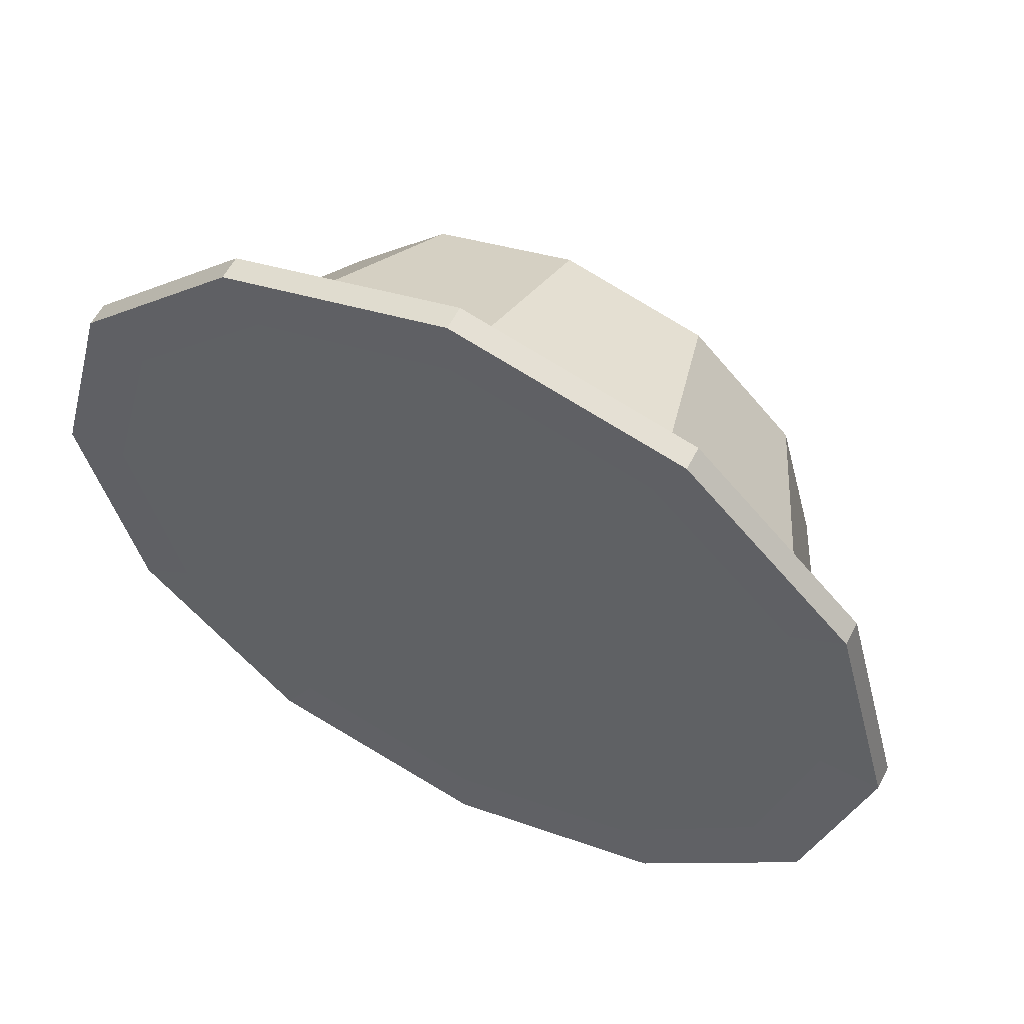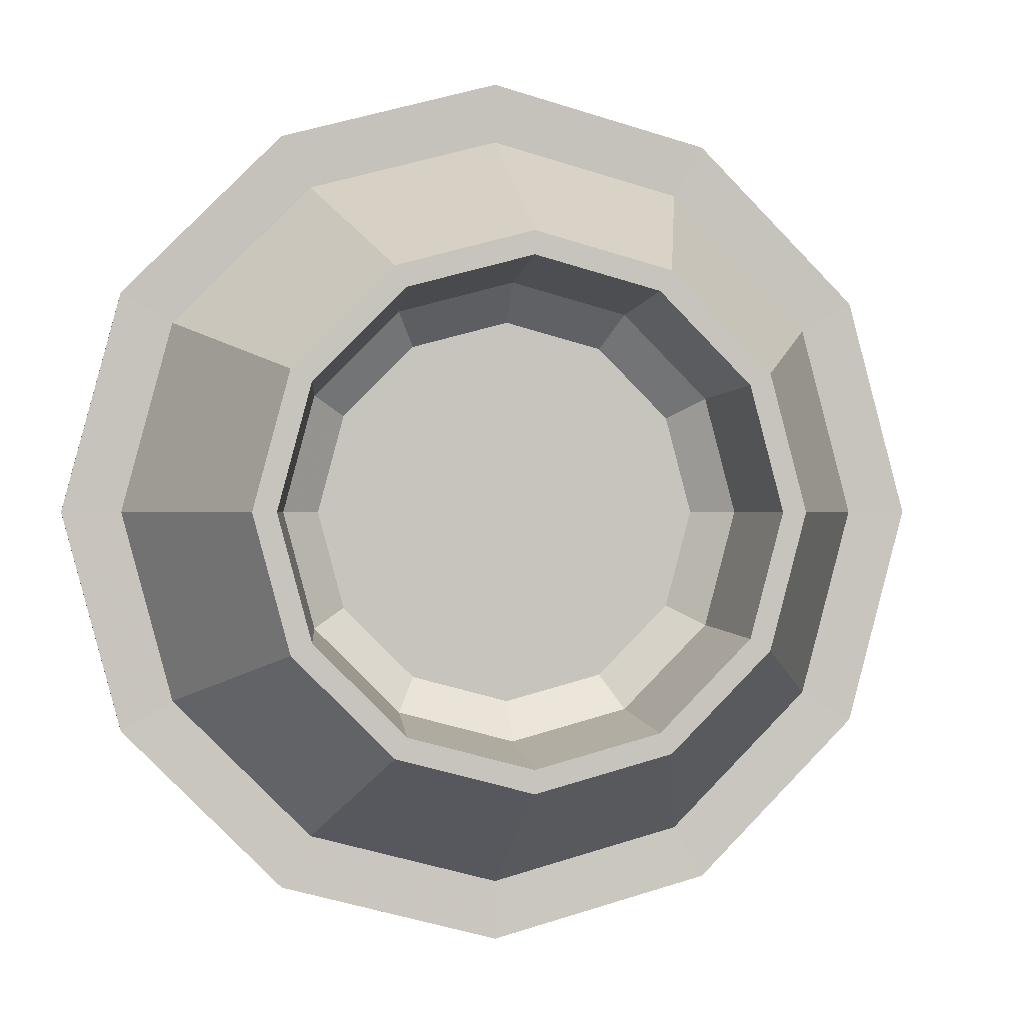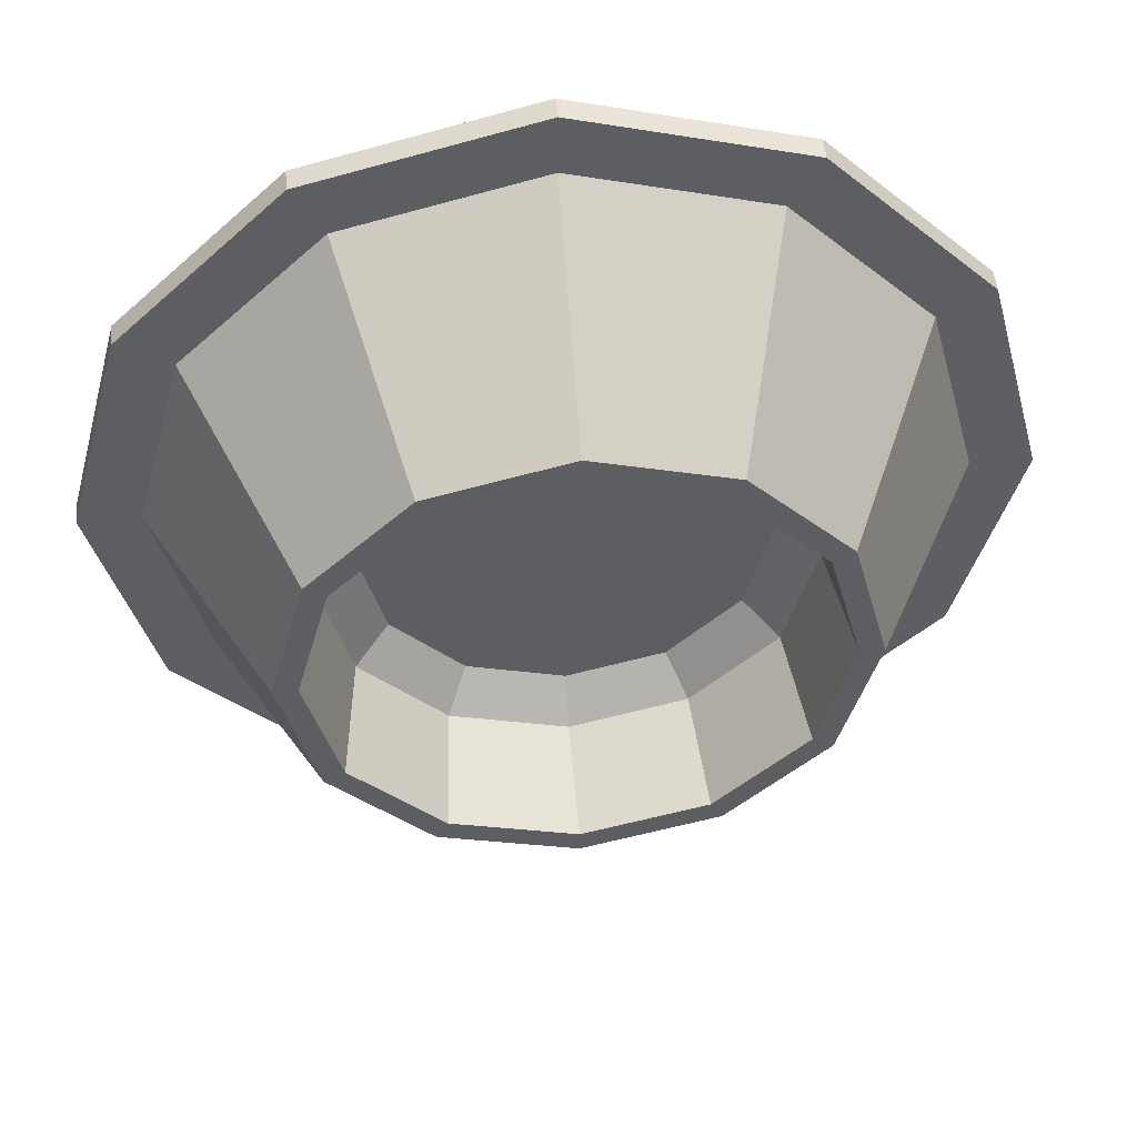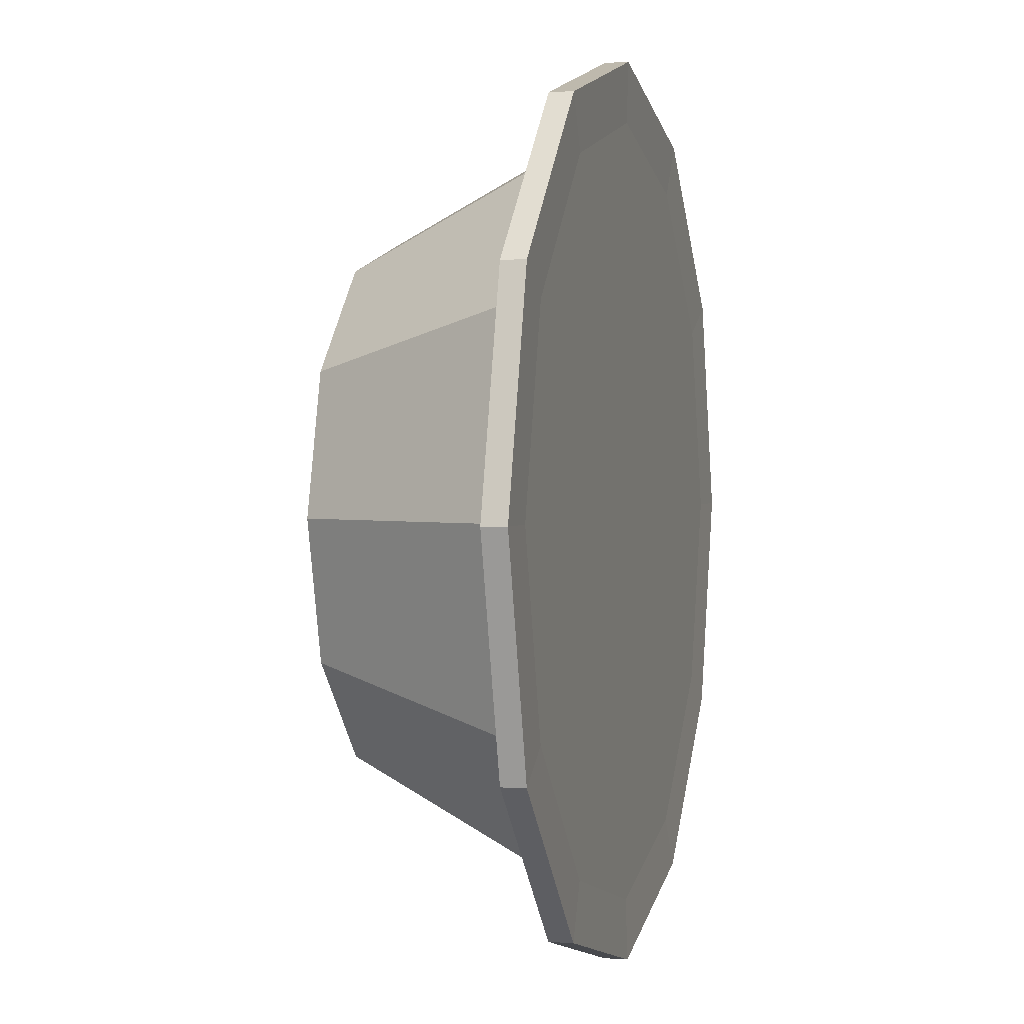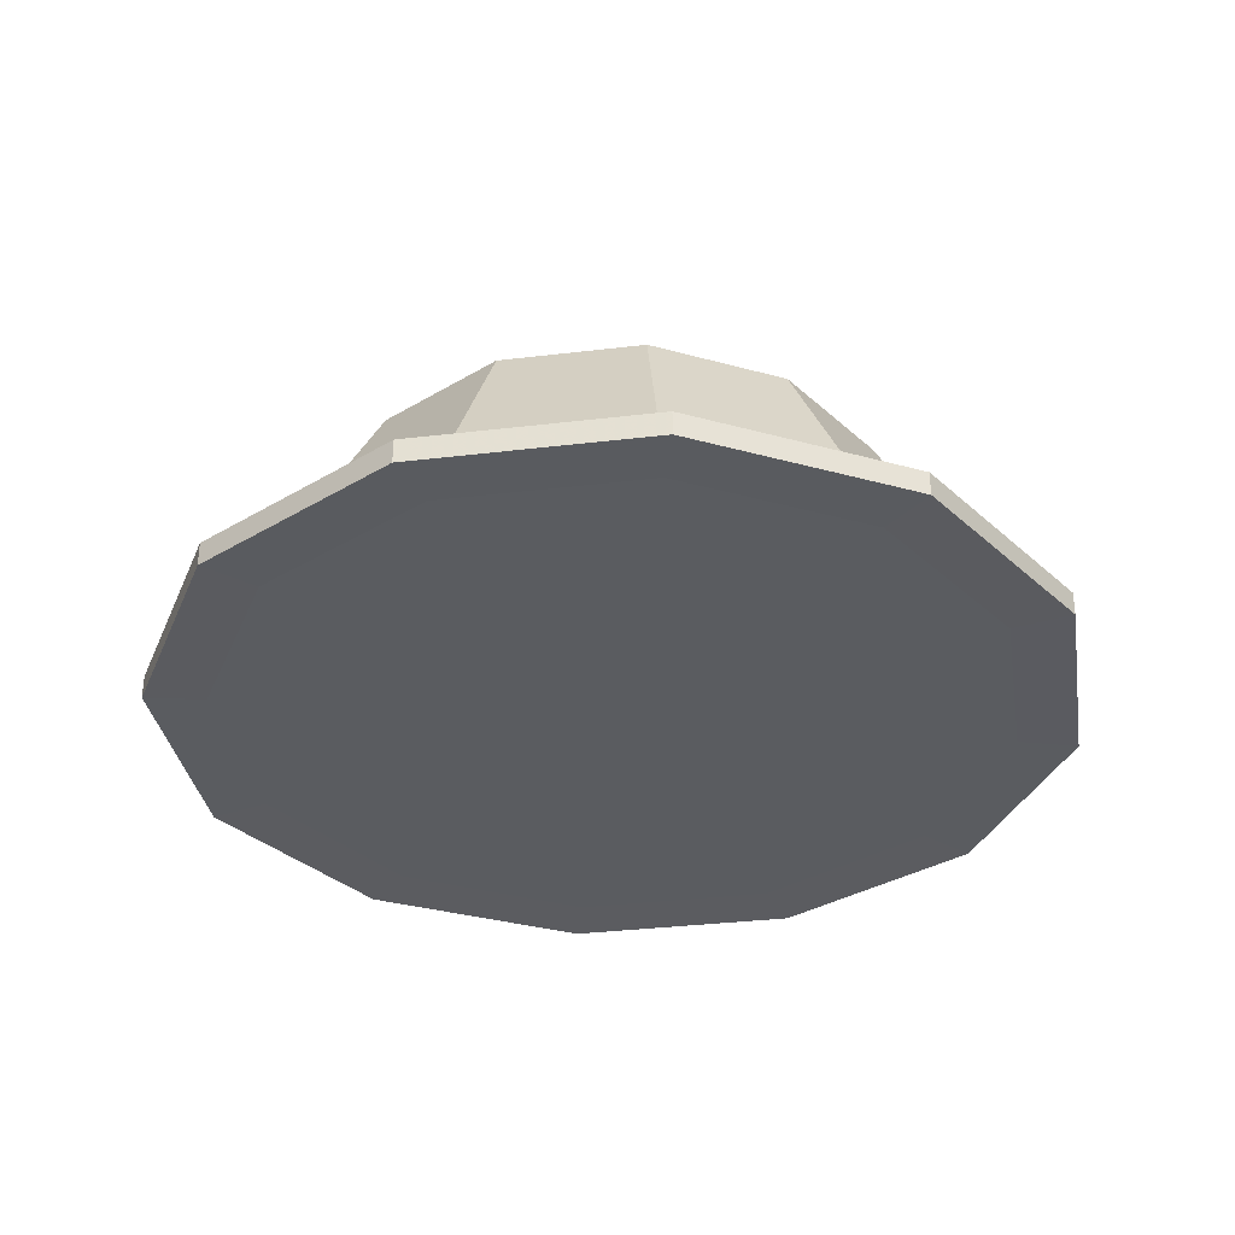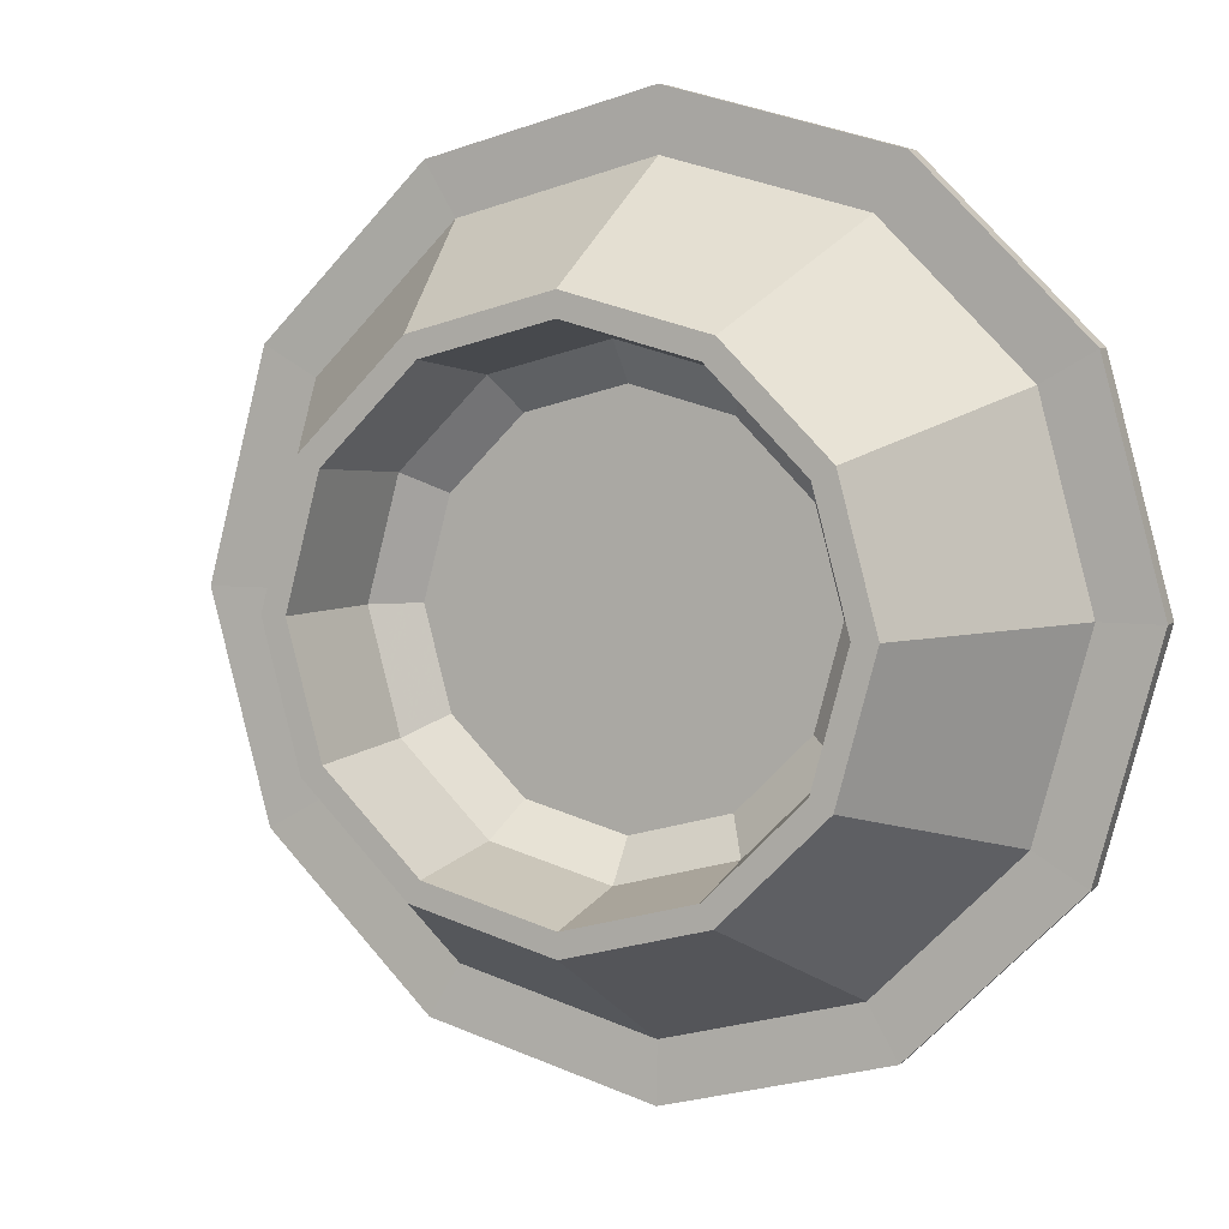
<metadata>
{"format":"obj","ext":"obj","renderer":"f3d","projection":"perspective","resolution":1024,"background":"white","views":[{"elev":57.1,"azim":26.9,"up":"+Z"},{"elev":0.1,"azim":169.4,"up":"+Z"},{"elev":49.2,"azim":174.9,"up":"+Z"},{"elev":1.5,"azim":-74.6,"up":"+Z"},{"elev":-33.7,"azim":174.3,"up":"+Y"},{"elev":5.9,"azim":-157.2,"up":"+Z"}]}
</metadata>
<code>
v 1.413 -0.4588 -0.8156
v 0.8156 -0.4588 -1.413
v 0 -0.4588 -1.631
v -0.8156 -0.4588 -1.413
v -1.413 -0.4588 -0.8156
v -1.631 -0.4588 0
v -1.413 -0.4588 0.8156
v -0.8156 -0.4588 1.413
v 0 -0.4588 1.631
v 0.8156 -0.4588 1.413
v 1.413 -0.4588 0.8156
v 1.631 -0.4588 0
v 0.9904 0.4576 -0.5718
v 0.5718 0.4576 -0.9904
v 0 0.4576 -1.144
v -0.5718 0.4576 -0.9904
v -0.9904 0.4576 -0.5718
v -1.144 0.4576 0
v -0.9904 0.4576 0.5718
v -0.5718 0.4576 0.9904
v 0 0.4576 1.144
v 0.5718 0.4576 0.9904
v 0.9904 0.4576 0.5718
v 1.144 0.4576 0
v 1.413 -0.5451 -0.8156
v 0.8156 -0.5451 -1.413
v 0 -0.5451 -0
v 0 -0.5451 -1.631
v -0.8156 -0.5451 -1.413
v -1.413 -0.5451 -0.8156
v -1.631 -0.5451 -0
v -1.413 -0.5451 0.8156
v -0.8156 -0.5451 1.413
v 0 -0.5451 1.631
v 0.8156 -0.5451 1.413
v 1.413 -0.5451 0.8156
v 1.631 -0.5451 -0
v 1.633 -0.4521 -0.9426
v 0.9426 -0.4521 -1.633
v 1.633 -0.5518 -0.9426
v 0.9426 -0.5518 -1.633
v 0 -0.4521 -1.885
v 0 -0.5518 -1.885
v -0.9426 -0.4521 -1.633
v -0.9426 -0.5518 -1.633
v -1.633 -0.4521 -0.9426
v -1.633 -0.5518 -0.9426
v -1.885 -0.4521 0
v -1.885 -0.5518 -0
v -1.633 -0.4521 0.9426
v -1.633 -0.5518 0.9426
v -0.9426 -0.4521 1.633
v -0.9426 -0.5518 1.633
v 0 -0.4521 1.885
v 0 -0.5518 1.885
v 0.9426 -0.4521 1.633
v 0.9426 -0.5518 1.633
v 1.633 -0.4521 0.9426
v 1.633 -0.5518 0.9426
v 1.885 -0.4521 0
v 1.885 -0.5518 -0
v 0.9049 0.4576 -0.5224
v 0.5224 0.4576 -0.9049
v 0 0.4576 -1.045
v -0.5224 0.4576 -0.9049
v -0.9049 0.4576 -0.5224
v -1.045 0.4576 0
v -0.9049 0.4576 0.5224
v -0.5224 0.4576 0.9049
v 0 0.4576 1.045
v 0.5224 0.4576 0.9049
v 0.9049 0.4576 0.5224
v 1.045 0.4576 0
v 0.8439 -0.03136 -0.4873
v 0.4873 -0.03136 -0.8439
v 0 -0.03136 -0.9745
v -0.4873 -0.03136 -0.8439
v -0.8439 -0.03136 -0.4873
v -0.9745 -0.03136 0
v -0.8439 -0.03136 0.4873
v -0.4873 -0.03136 0.8439
v 0 -0.03136 0.9745
v 0.4873 -0.03136 0.8439
v 0.8439 -0.03136 0.4873
v 0.9745 -0.03136 0
v 0.7051 -0.1709 -0.4071
v 0.4071 -0.1709 -0.7051
v 0 -0.1709 0
v 0 -0.1709 -0.8142
v -0.4071 -0.1709 -0.7051
v -0.7051 -0.1709 -0.4071
v -0.8142 -0.1709 0
v -0.7051 -0.1709 0.4071
v -0.4071 -0.1709 0.7051
v 0 -0.1709 0.8142
v 0.4071 -0.1709 0.7051
v 0.7051 -0.1709 0.4071
v 0.8142 -0.1709 0
f 1 2 14 13
f 2 3 15 14
f 3 4 16 15
f 4 5 17 16
f 5 6 18 17
f 6 7 19 18
f 7 8 20 19
f 8 9 21 20
f 9 10 22 21
f 10 11 23 22
f 11 12 24 23
f 12 1 13 24
f 26 25 27
f 28 26 27
f 29 28 27
f 30 29 27
f 31 30 27
f 32 31 27
f 33 32 27
f 34 33 27
f 35 34 27
f 36 35 27
f 37 36 27
f 25 37 27
f 86 87 88
f 87 89 88
f 89 90 88
f 90 91 88
f 91 92 88
f 92 93 88
f 93 94 88
f 94 95 88
f 95 96 88
f 96 97 88
f 97 98 88
f 98 86 88
f 39 38 40 41
f 42 39 41 43
f 44 42 43 45
f 46 44 45 47
f 48 46 47 49
f 50 48 49 51
f 52 50 51 53
f 54 52 53 55
f 56 54 55 57
f 58 56 57 59
f 60 58 59 61
f 38 60 61 40
f 2 1 38 39
f 25 26 41 40
f 3 2 39 42
f 26 28 43 41
f 4 3 42 44
f 28 29 45 43
f 5 4 44 46
f 29 30 47 45
f 6 5 46 48
f 30 31 49 47
f 7 6 48 50
f 31 32 51 49
f 8 7 50 52
f 32 33 53 51
f 9 8 52 54
f 33 34 55 53
f 10 9 54 56
f 34 35 57 55
f 11 10 56 58
f 35 36 59 57
f 12 11 58 60
f 36 37 61 59
f 1 12 60 38
f 37 25 40 61
f 13 14 63 62
f 14 15 64 63
f 15 16 65 64
f 16 17 66 65
f 17 18 67 66
f 18 19 68 67
f 19 20 69 68
f 20 21 70 69
f 21 22 71 70
f 22 23 72 71
f 23 24 73 72
f 24 13 62 73
f 62 63 75 74
f 63 64 76 75
f 64 65 77 76
f 65 66 78 77
f 66 67 79 78
f 67 68 80 79
f 68 69 81 80
f 69 70 82 81
f 70 71 83 82
f 71 72 84 83
f 72 73 85 84
f 73 62 74 85
f 74 75 87 86
f 75 76 89 87
f 76 77 90 89
f 77 78 91 90
f 78 79 92 91
f 79 80 93 92
f 80 81 94 93
f 81 82 95 94
f 82 83 96 95
f 83 84 97 96
f 84 85 98 97
f 85 74 86 98

</code>
